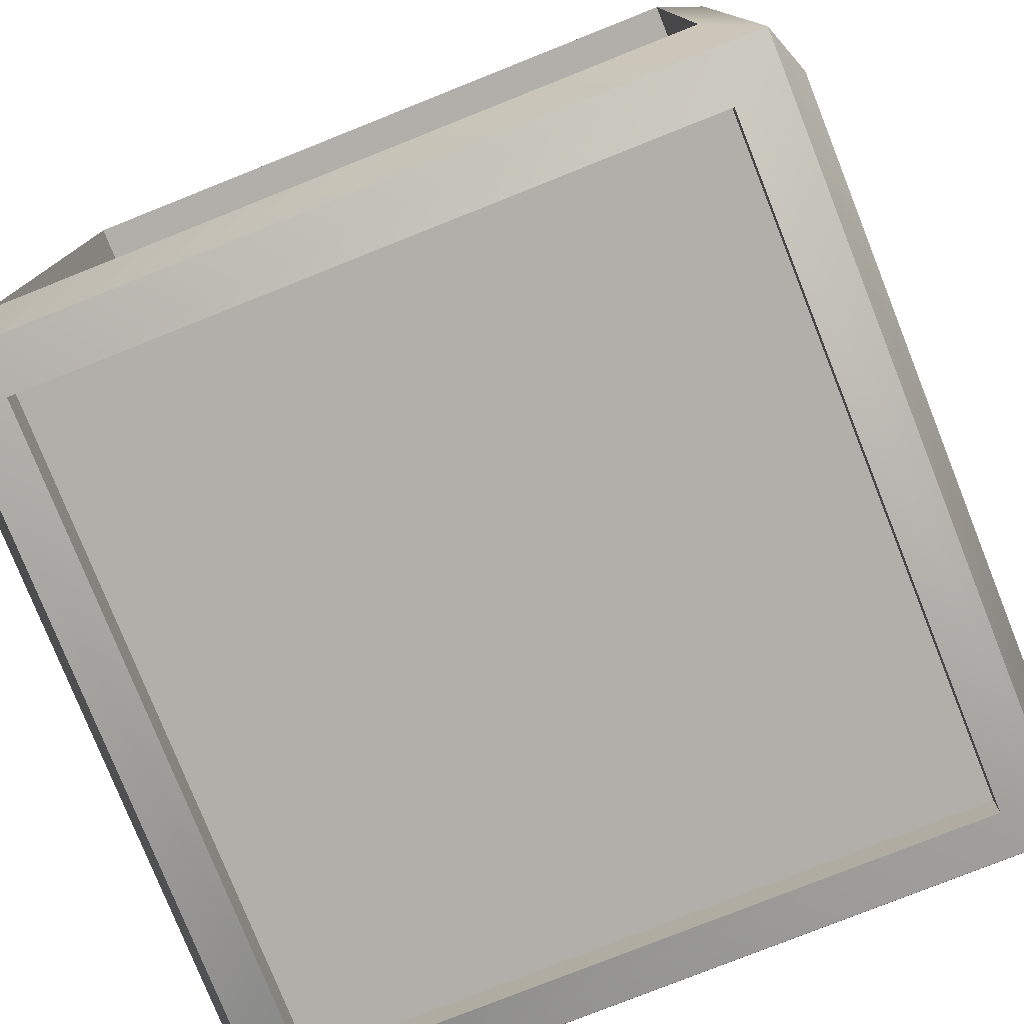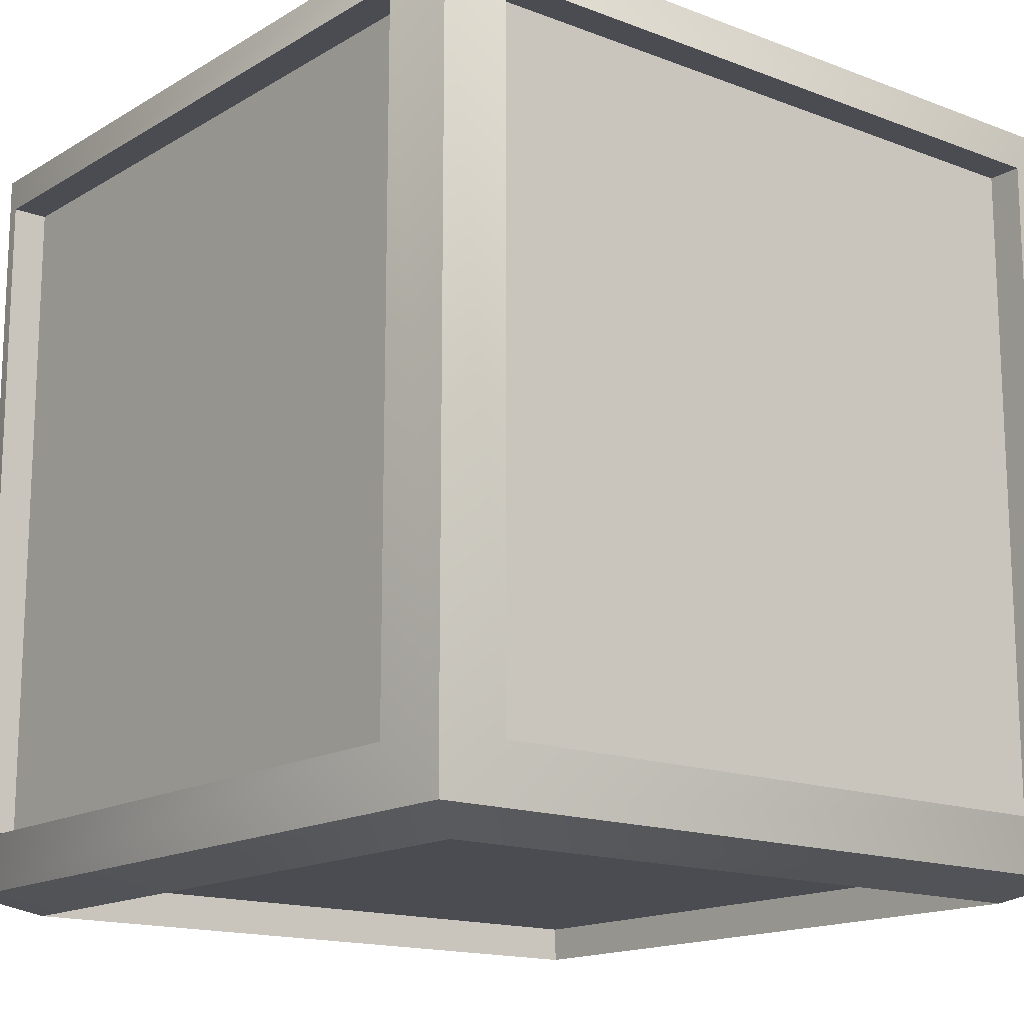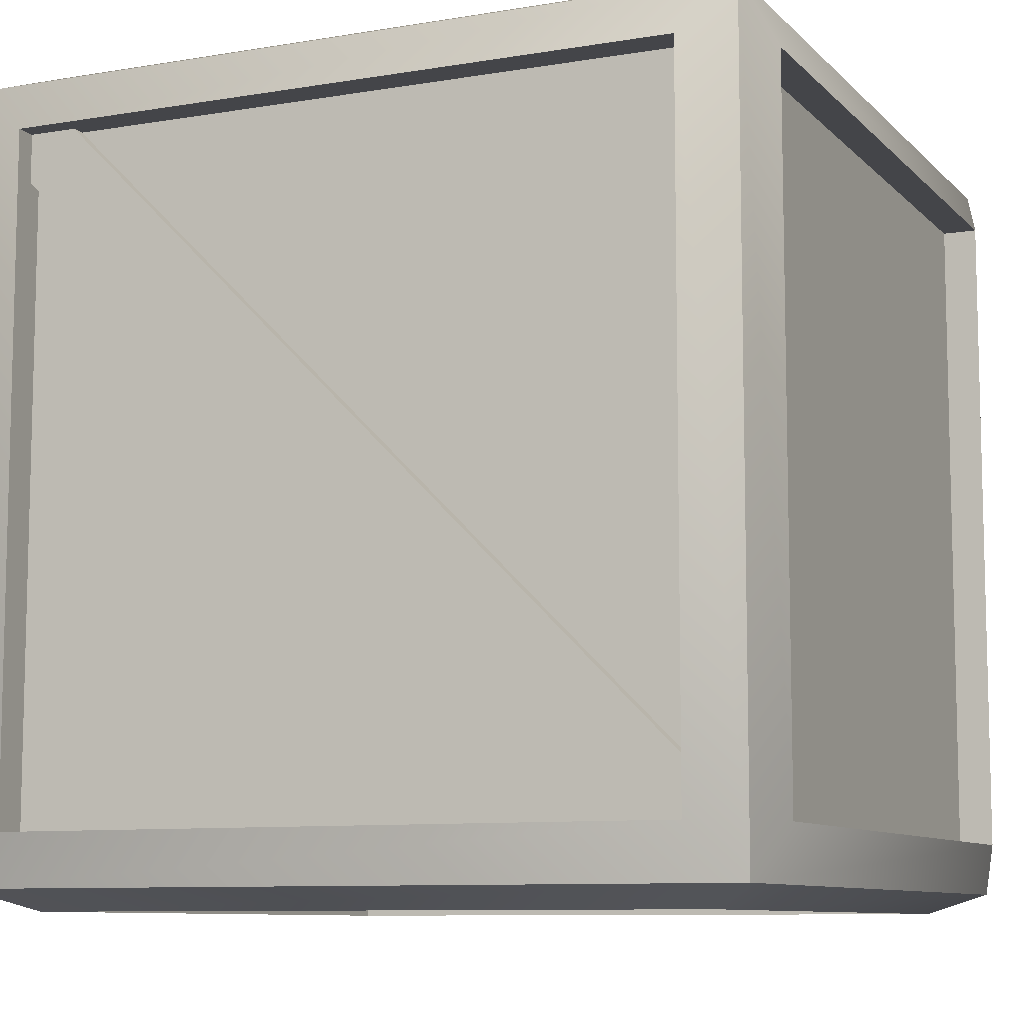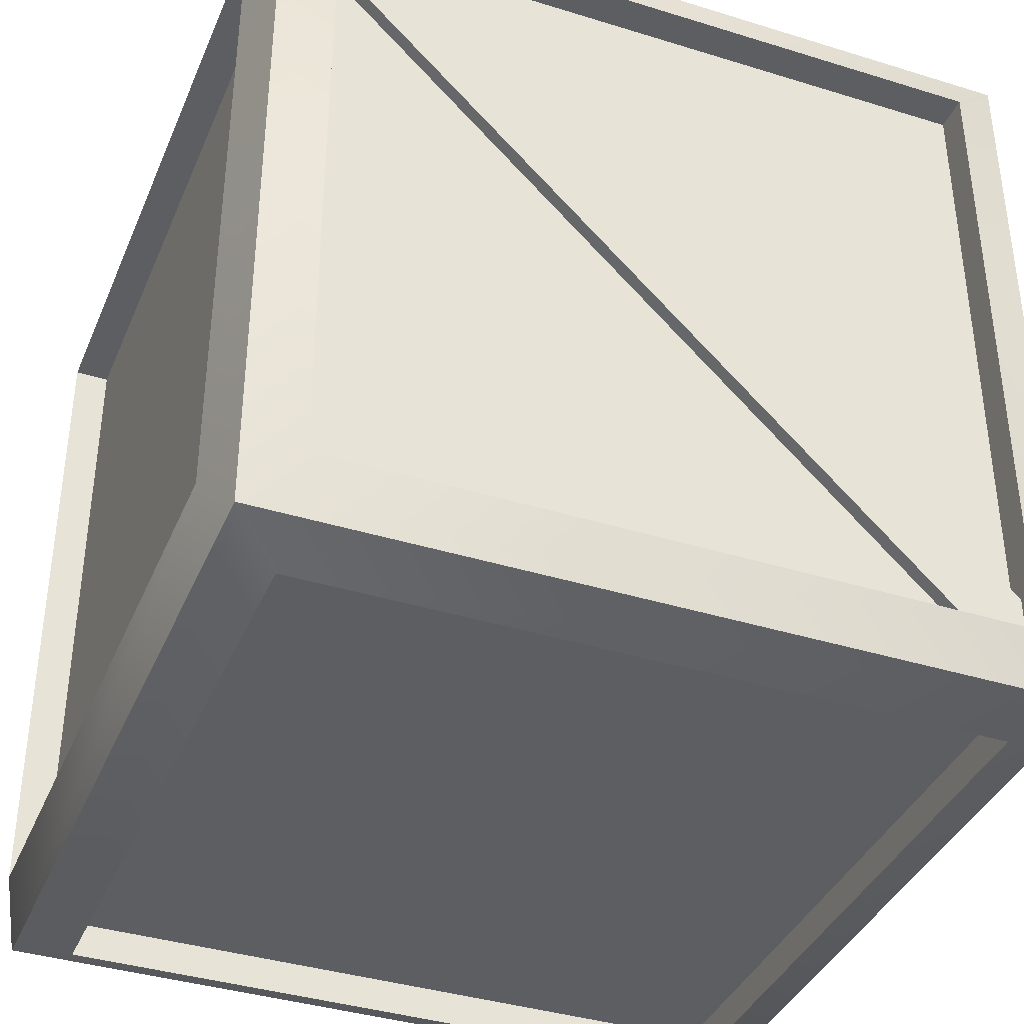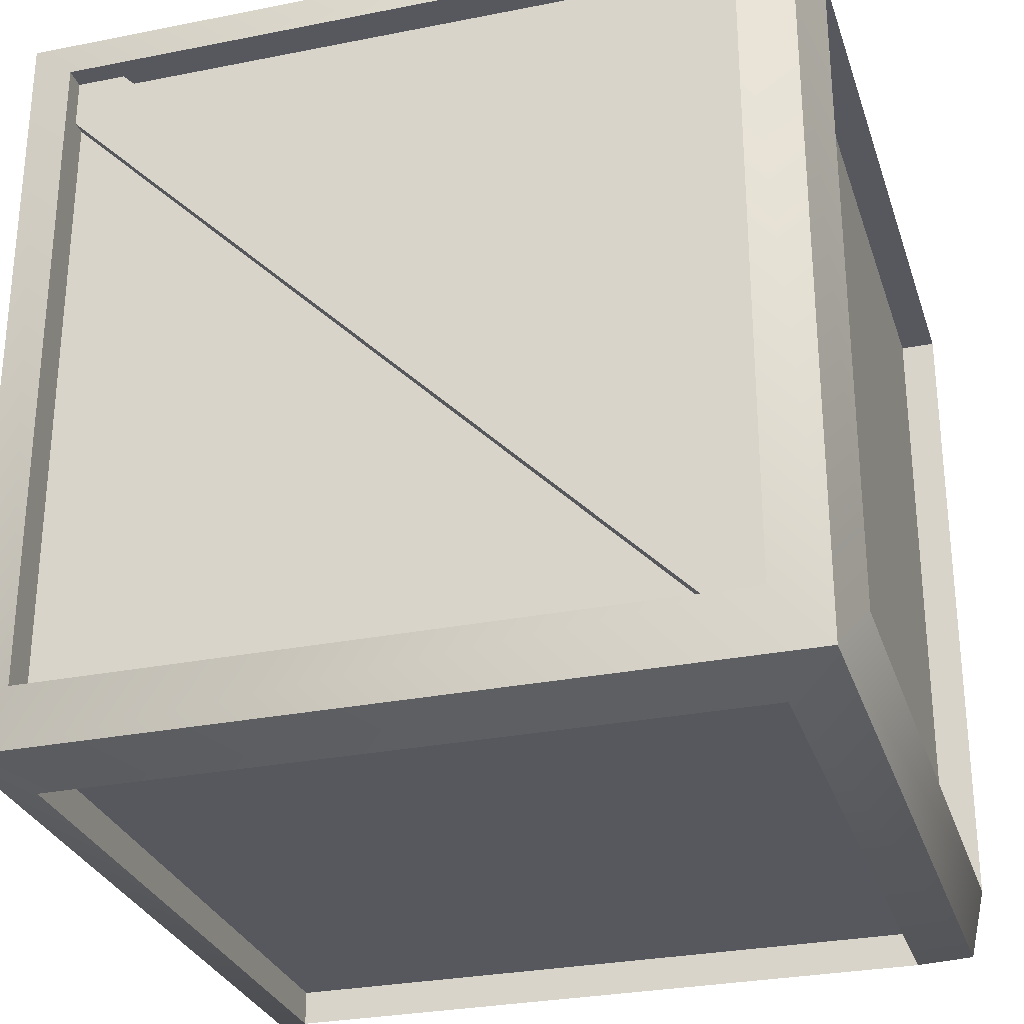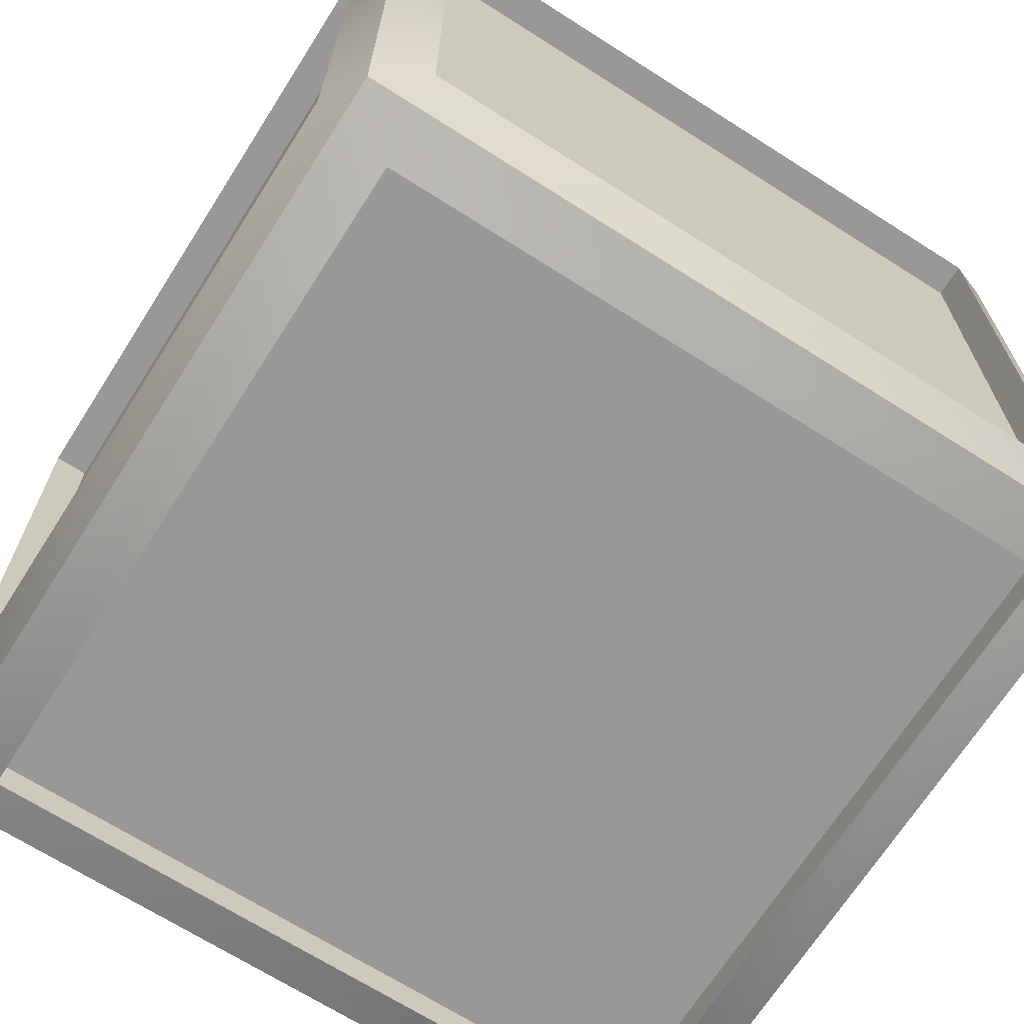
<metadata>
{"format":"obj","ext":"obj","renderer":"f3d","projection":"perspective","resolution":1024,"background":"white","views":[{"elev":-78.0,"azim":-158.3,"up":"+Z"},{"elev":-15.5,"azim":51.1,"up":"+Z"},{"elev":-9.0,"azim":-65.8,"up":"+Z"},{"elev":-38.4,"azim":-111.4,"up":"+Z"},{"elev":-28.9,"azim":-73.4,"up":"+Z"},{"elev":-68.7,"azim":57.5,"up":"+Z"}]}
</metadata>
<code>
g RobotCrateMesh
v 0.949 -0.949 -0.949
v 0.8232 -1 0.8232
v 0.949 -0.949 0.949
v 0.8232 -1 -0.8232
v -0.949 -0.949 -0.949
v -0.8232 -1 -0.8232
v -0.949 -0.949 0.949
v -0.8232 -1 0.8232
v 0.949 -0.949 0.949
v 0.8232 -1 0.8232
v -0.949 -0.949 -0.949
v -1 -0.8232 0.8232
v -0.949 -0.949 0.949
v -1 -0.8232 -0.8232
v -0.949 0.949 -0.949
v -1 0.8232 -0.8232
v -0.949 0.949 0.949
v -1 0.8232 0.8232
v -0.949 -0.949 0.949
v -1 -0.8232 0.8232
v 0.8232 1 0.8232
v 0.8232 0.9143 0.8232
v 0.8232 0.9143 -0.8232
v 0.8232 1 -0.8232
v 0.949 0.949 -0.949
v 0.8232 1 -0.8232
v -0.8232 1 -0.8232
v -0.949 0.949 -0.949
v -0.8232 1 0.8232
v -0.949 0.949 0.949
v 0.8232 1 0.8232
v 0.949 0.949 0.949
v 0.8232 1 -0.8232
v 0.949 0.949 -0.949
v -0.8232 -1 0.8232
v -0.8232 -0.9143 0.8232
v -0.8232 -0.9143 -0.8232
v -0.8232 -1 -0.8232
v 0.8232 -0.8232 -1
v 0.8232 -0.8232 -0.9143
v -0.8232 -0.8232 -0.9143
v -0.8232 -0.8232 -1
v 0.8232 0.8232 1
v 0.8232 0.8232 0.9143
v -0.8232 0.8232 0.9143
v -0.8232 0.8232 1
v 1 0.8232 -0.8232
v 0.9143 0.8232 -0.8232
v 0.9143 0.8232 0.8232
v 1 0.8232 0.8232
v -1 0.8232 -0.8232
v -0.9143 0.8232 -0.8232
v -0.9143 -0.8232 -0.8232
v -1 -0.8232 -0.8232
v -0.949 0.949 0.949
v -0.8232 -0.8232 1
v -0.949 -0.949 0.949
v -0.8232 0.8232 1
v 0.949 0.949 0.949
v 0.8232 0.8232 1
v 0.949 -0.949 0.949
v 0.8232 -0.8232 1
v -0.949 -0.949 0.949
v -0.8232 -0.8232 1
v 0.949 -0.949 0.949
v 1 -0.8232 -0.8232
v 0.949 -0.949 -0.949
v 1 -0.8232 0.8232
v 0.949 0.949 0.949
v 1 0.8232 0.8232
v 0.949 0.949 -0.949
v 1 0.8232 -0.8232
v 0.949 -0.949 -0.949
v 1 -0.8232 -0.8232
v 0.949 -0.949 -0.949
v 0.8232 -0.8232 -1
v -0.8232 -0.8232 -1
v -0.949 -0.949 -0.949
v -0.8232 0.8232 -1
v -0.949 0.949 -0.949
v 0.8232 0.8232 -1
v 0.949 0.949 -0.949
v 0.8232 -0.8232 -1
v 0.949 -0.949 -0.949
v 0.8232 -0.9143 -0.8232
v -0.8232 -0.9143 -0.8232
v -0.8232 -0.9143 0.8232
v 0.8232 -0.9143 0.8232
v 0.9143 0.8232 -0.8232
v 0.9143 -0.8232 -0.8232
v 0.9143 -0.8232 0.8232
v 0.9143 0.8232 0.8232
v 0.8232 0.8232 0.9143
v 0.8232 -0.8232 0.9143
v -0.8232 -0.8232 0.9143
v -0.8232 0.8232 0.9143
v -0.9143 -0.8232 -0.8232
v -0.9143 0.8232 -0.8232
v -0.9143 0.8232 0.8232
v -0.9143 -0.8232 0.8232
v -0.8232 0.9143 -0.8232
v 0.8232 0.9143 -0.8232
v 0.8232 0.9143 0.8232
v -0.8232 0.9143 0.8232
v -0.8232 0.8232 -0.9143
v -0.8232 -0.8232 -0.9143
v 0.8232 -0.8232 -0.9143
v 0.8232 0.8232 -0.9143
v -0.8232 0.8232 -1
v -0.8232 0.8232 -0.9143
v 0.8232 0.8232 -0.9143
v 0.8232 0.8232 -1
v -0.8232 -1 -0.8232
v -0.8232 -0.9143 -0.8232
v 0.8232 -0.9143 -0.8232
v 0.8232 -1 -0.8232
v 0.8232 1 -0.8232
v 0.8232 0.9143 -0.8232
v -0.8232 0.9143 -0.8232
v -0.8232 1 -0.8232
v 0.8232 0.8232 -1
v 0.8232 0.8232 -0.9143
v 0.8232 -0.8232 -0.9143
v 0.8232 -0.8232 -1
v -0.8232 1 -0.8232
v -0.8232 0.9143 -0.8232
v -0.8232 0.9143 0.8232
v -0.8232 1 0.8232
v -0.8232 -0.8232 1
v -0.8232 -0.8232 0.9143
v 0.8232 -0.8232 0.9143
v 0.8232 -0.8232 1
v -1 0.8232 0.8232
v -0.9143 0.8232 0.8232
v -0.9143 0.8232 -0.8232
v -1 0.8232 -0.8232
v 1 -0.8232 -0.8232
v 0.9143 -0.8232 -0.8232
v 0.9143 0.8232 -0.8232
v 1 0.8232 -0.8232
v -1 -0.8232 0.8232
v -0.9143 -0.8232 0.8232
v -0.9143 0.8232 0.8232
v -1 0.8232 0.8232
v 0.8232 -1 0.8232
v 0.8232 -0.9143 0.8232
v -0.8232 -0.9143 0.8232
v -0.8232 -1 0.8232
v 0.8232 -0.8232 1
v 0.8232 -0.8232 0.9143
v 0.8232 0.8232 0.9143
v 0.8232 0.8232 1
v -0.8232 0.8232 1
v -0.8232 0.8232 0.9143
v -0.8232 -0.8232 0.9143
v -0.8232 -0.8232 1
v 1 0.8232 0.8232
v 0.9143 0.8232 0.8232
v 0.9143 -0.8232 0.8232
v 1 -0.8232 0.8232
v -0.8232 -0.8232 -1
v -0.8232 -0.8232 -0.9143
v -0.8232 0.8232 -0.9143
v -0.8232 0.8232 -1
v 0.8232 -1 -0.8232
v 0.8232 -0.9143 -0.8232
v 0.8232 -0.9143 0.8232
v 0.8232 -1 0.8232
v -1 -0.8232 -0.8232
v -0.9143 -0.8232 -0.8232
v -0.9143 -0.8232 0.8232
v -1 -0.8232 0.8232
v -0.8232 1 0.8232
v -0.8232 0.9143 0.8232
v 0.8232 0.9143 0.8232
v 0.8232 1 0.8232
v 1 -0.8232 0.8232
v 0.9143 -0.8232 0.8232
v 0.9143 -0.8232 -0.8232
v 1 -0.8232 -0.8232
v -0.948 -0.7678 -0.8857
v -0.948 0.8821 0.7642
v -0.948 0.7642 0.8821
v -0.948 -0.8857 -0.7678
v -0.948 0.8821 0.7642
v -0.948 -0.7678 -0.8857
v -0.7813 -0.7678 -0.8857
v -0.7813 0.8821 0.7642
v -0.7813 0.7642 0.8821
v -0.7813 -0.8857 -0.7678
v -0.948 -0.8857 -0.7678
v -0.948 0.7642 0.8821
g RobotCrateMesh_0
f 3 2 1
f 2 4 1
f 1 4 5
f 4 6 5
f 5 6 7
f 6 8 7
f 7 8 9
f 8 10 9
f 13 12 11
f 12 14 11
f 11 14 15
f 14 16 15
f 15 16 17
f 16 18 17
f 17 18 19
f 18 20 19
f 23 22 21
f 24 23 21
f 27 26 25
f 28 27 25
f 29 27 28
f 30 29 28
f 31 29 30
f 32 31 30
f 33 31 32
f 34 33 32
f 37 36 35
f 38 37 35
f 41 40 39
f 42 41 39
f 45 44 43
f 46 45 43
f 49 48 47
f 50 49 47
f 53 52 51
f 54 53 51
f 57 56 55
f 56 58 55
f 55 58 59
f 58 60 59
f 59 60 61
f 60 62 61
f 61 62 63
f 62 64 63
f 67 66 65
f 66 68 65
f 65 68 69
f 68 70 69
f 69 70 71
f 70 72 71
f 71 72 73
f 72 74 73
f 77 76 75
f 78 77 75
f 79 77 78
f 80 79 78
f 81 79 80
f 82 81 80
f 83 81 82
f 84 83 82
f 87 86 85
f 88 87 85
f 91 90 89
f 92 91 89
f 95 94 93
f 96 95 93
f 99 98 97
f 100 99 97
f 103 102 101
f 104 103 101
f 107 106 105
f 108 107 105
f 111 110 109
f 112 111 109
f 115 114 113
f 116 115 113
f 119 118 117
f 120 119 117
f 123 122 121
f 124 123 121
f 127 126 125
f 128 127 125
f 131 130 129
f 132 131 129
f 135 134 133
f 136 135 133
f 139 138 137
f 140 139 137
f 143 142 141
f 144 143 141
f 147 146 145
f 148 147 145
f 151 150 149
f 152 151 149
f 155 154 153
f 156 155 153
f 159 158 157
f 160 159 157
f 163 162 161
f 164 163 161
f 167 166 165
f 168 167 165
f 171 170 169
f 172 171 169
f 175 174 173
f 176 175 173
f 179 178 177
f 180 179 177
f 183 182 181
f 184 183 181
f 187 186 185
f 188 187 185
f 191 190 189
f 192 191 189

</code>
